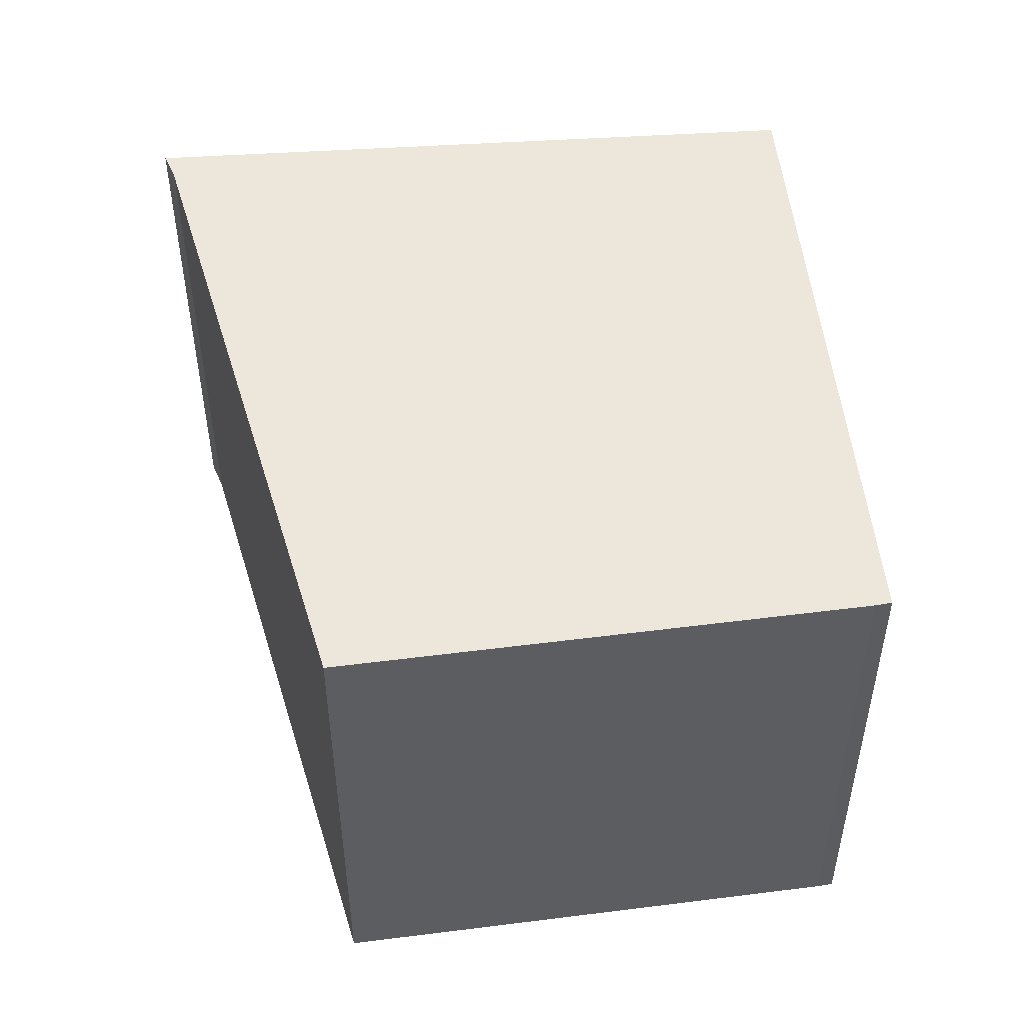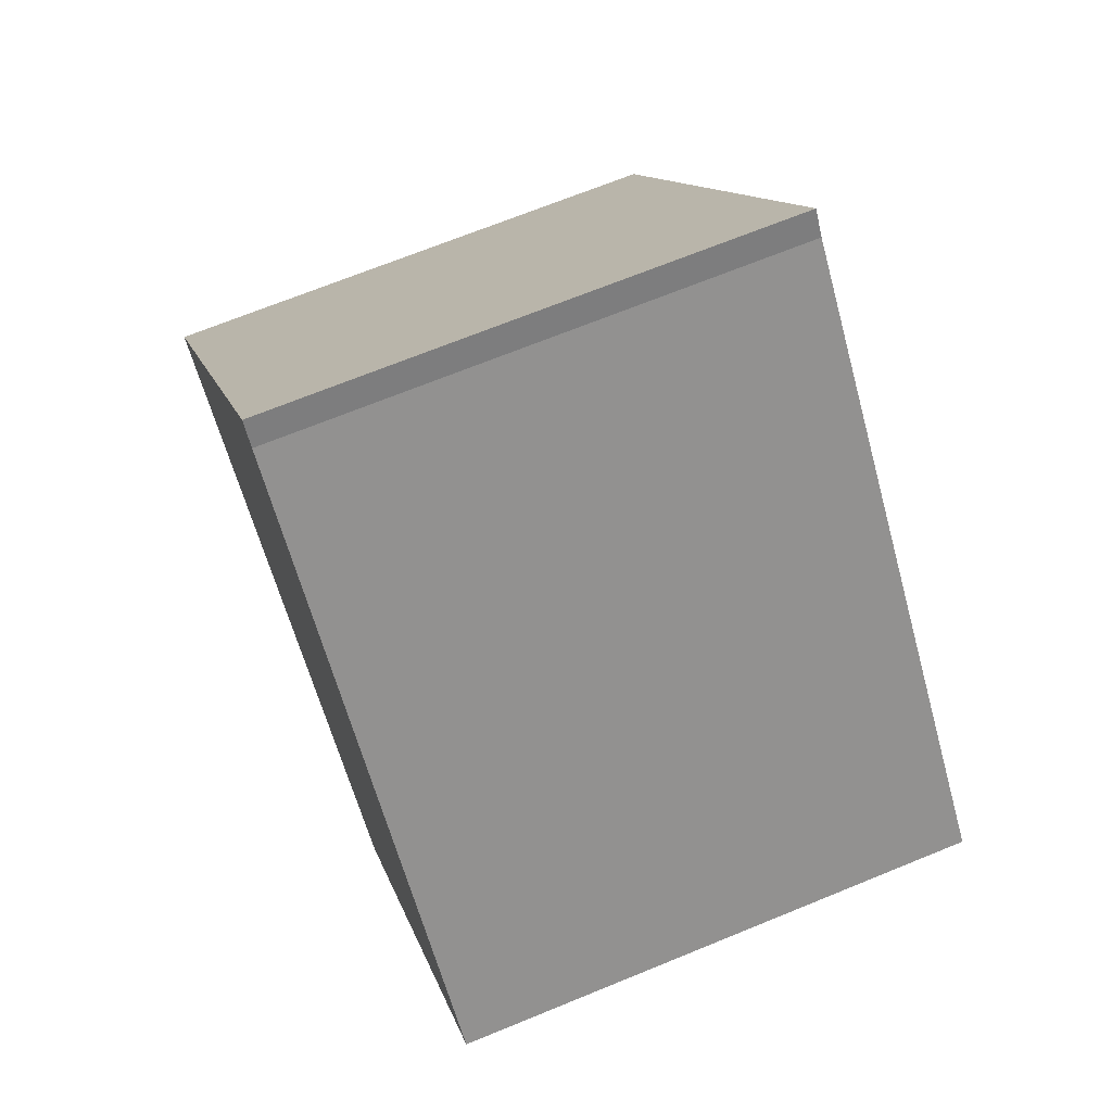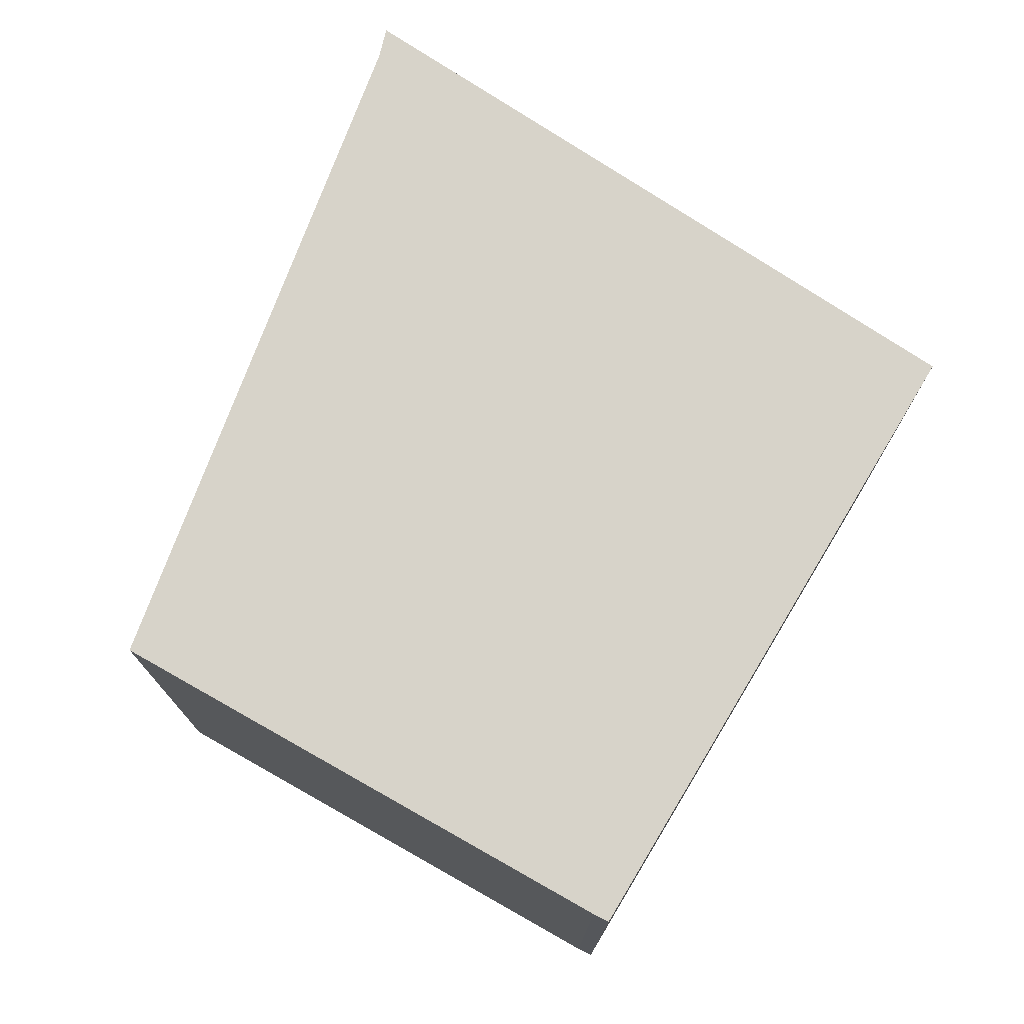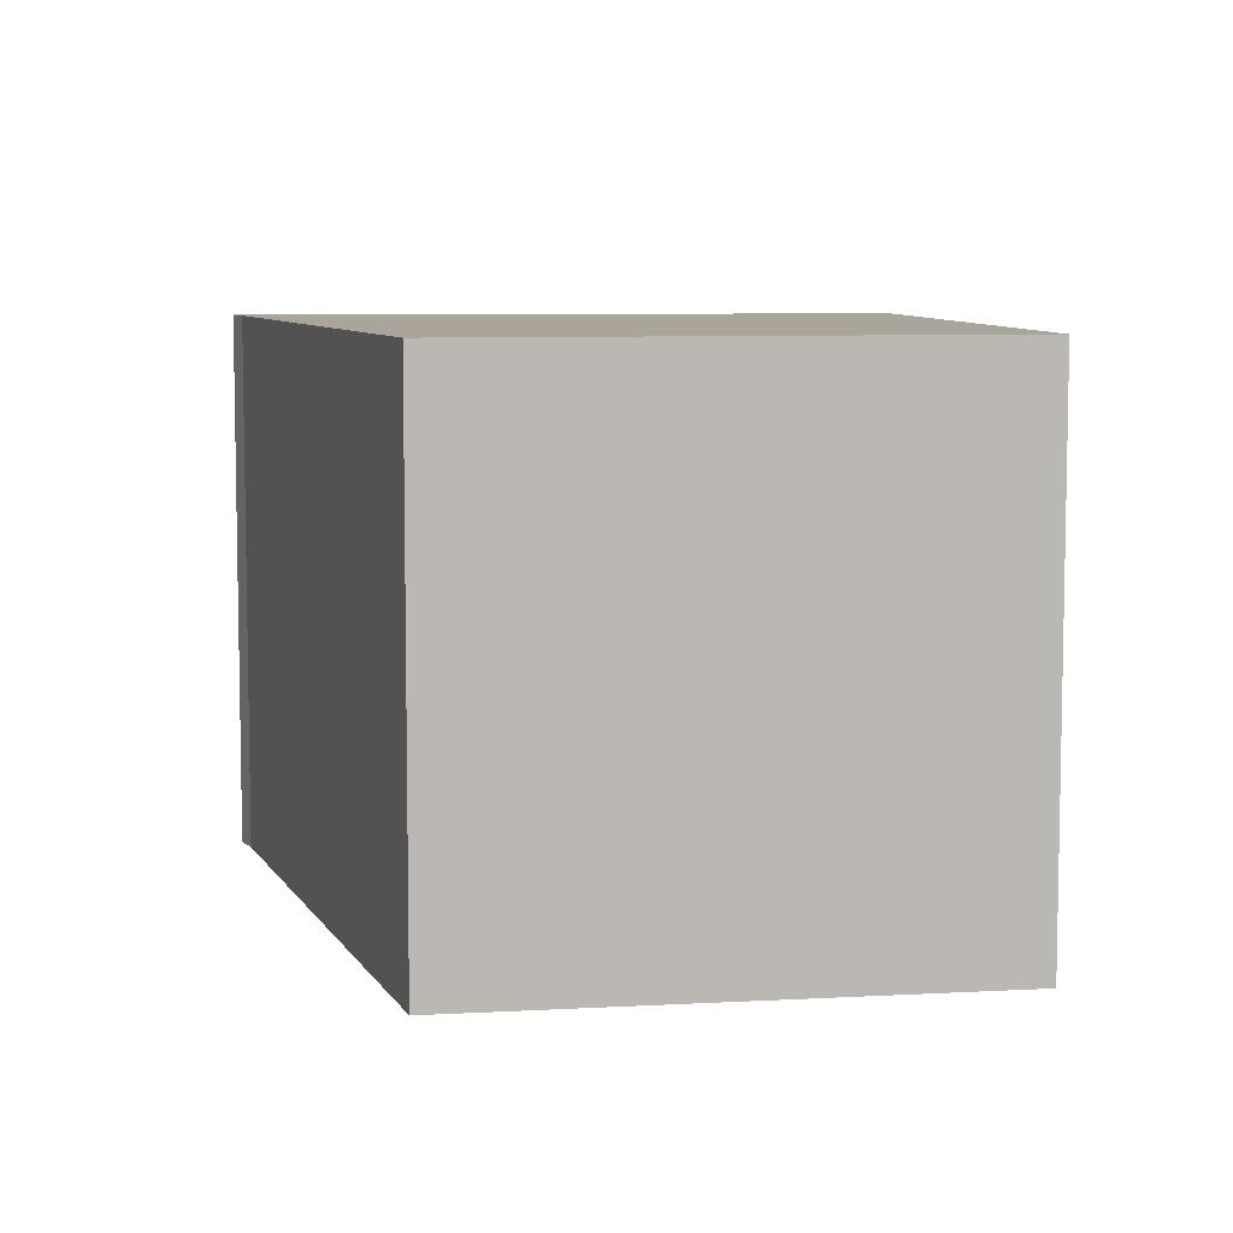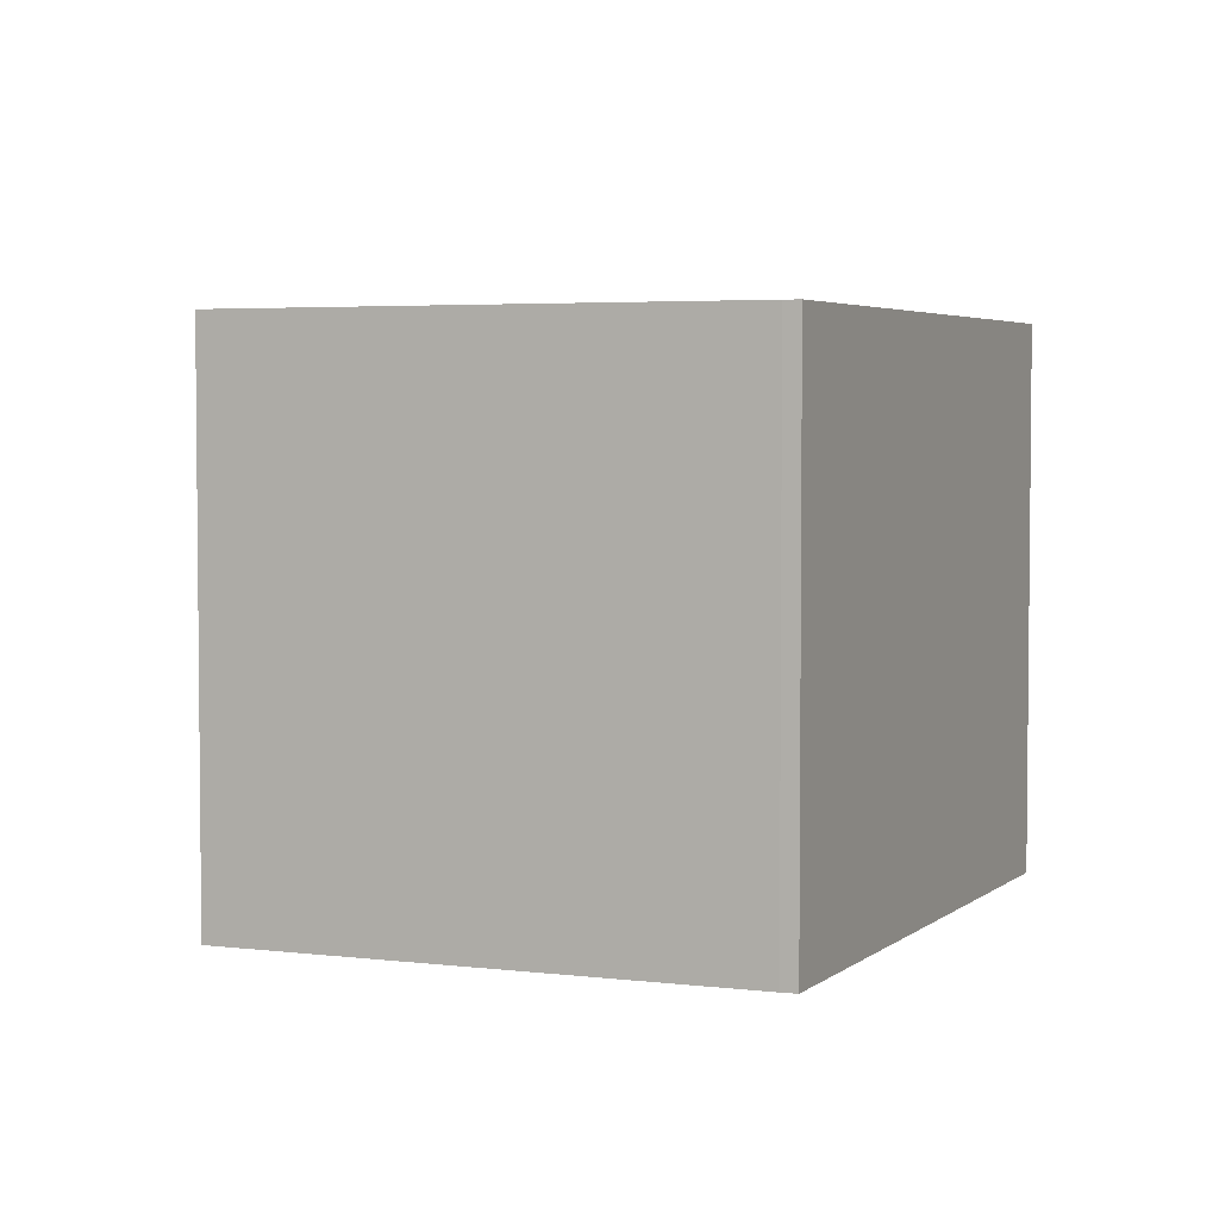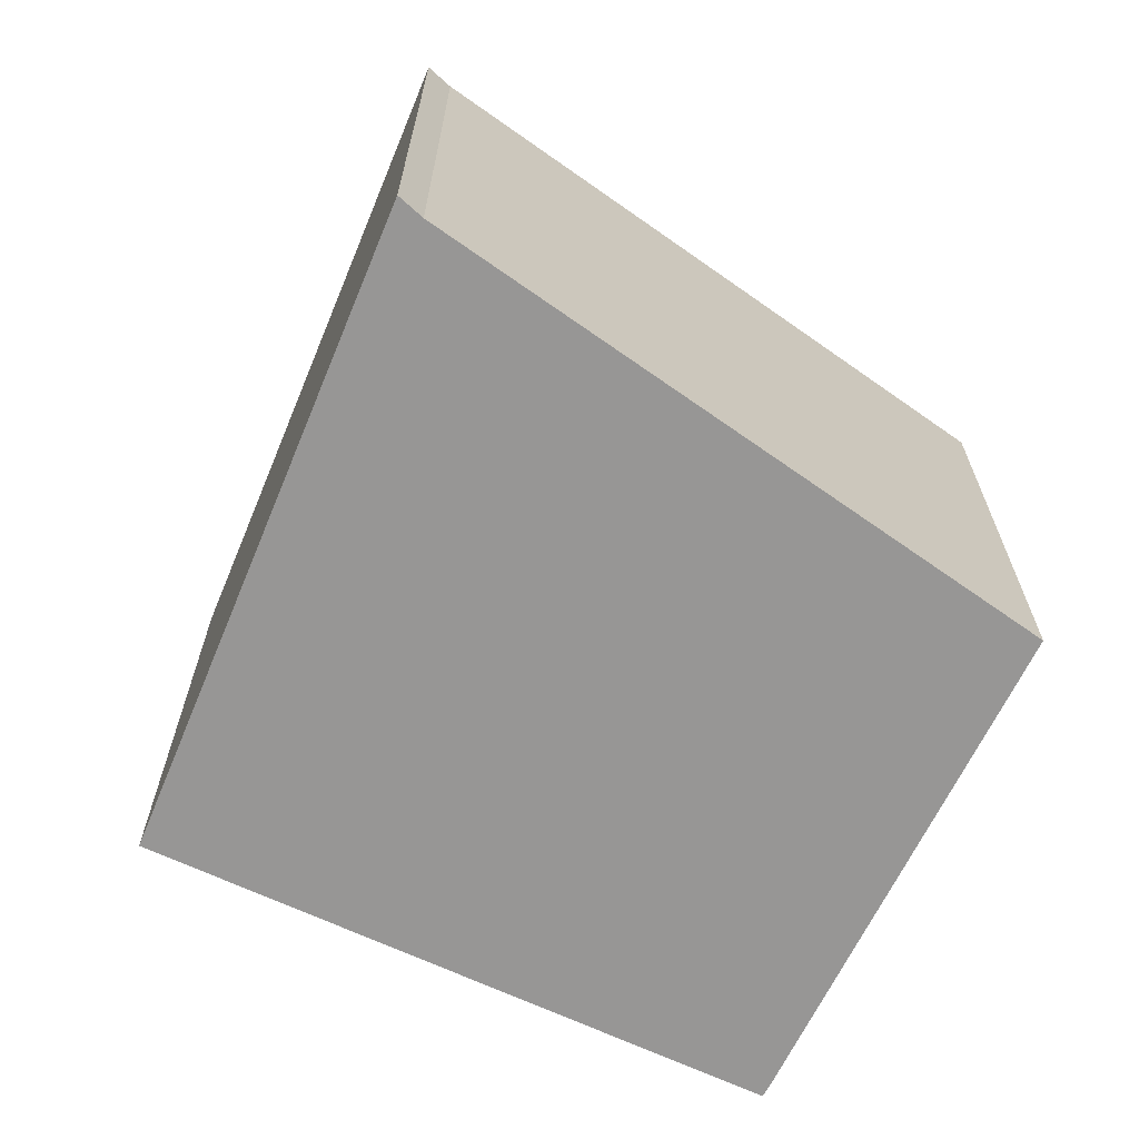
<metadata>
{"format":"obj","ext":"obj","renderer":"f3d","projection":"perspective","resolution":1024,"background":"white","views":[{"elev":52.2,"azim":120.3,"up":"+Y"},{"elev":69.0,"azim":67.7,"up":"+Z"},{"elev":76.2,"azim":157.6,"up":"+Y"},{"elev":7.5,"azim":119.1,"up":"+Y"},{"elev":3.9,"azim":150.7,"up":"+Y"},{"elev":-68.0,"azim":11.7,"up":"+Y"}]}
</metadata>
<code>
v  1.921 3.138 -1.429
v  3.079 3.138 -2.174
v  3.018 3.138 -2.244
v  0 3.138 1.921e-16
v  0.256 3.138 0.377
v  4.949 3.138 0.209
v  2.279 3.138 3.073
v  2.178 3.138 3.212
v  3.018 1.374e-16 -2.244
v  0 0 0
v  1.921 8.75e-17 -1.429
v  2.178 -1.967e-16 3.212
v  0.256 -2.308e-17 0.377
v  3.079 1.331e-16 -2.174
v  4.949 -1.28e-17 0.209
v  2.279 -1.882e-16 3.073
g defaultobject
f 1 2 3
f 2 1 4
f 2 4 5
f 2 5 6
f 6 5 7
f 7 5 8
f 9 1 3
f 1 9 4
f 4 9 10
f 10 9 11
f 10 5 4
f 5 10 8
f 8 10 12
f 12 10 13
f 14 3 2
f 3 14 9
f 15 2 6
f 2 15 14
f 12 7 8
f 7 12 16
f 16 6 7
f 6 16 15
f 11 13 10
f 13 11 12
f 12 11 9
f 12 9 14
f 12 14 16
f 16 14 15

</code>
